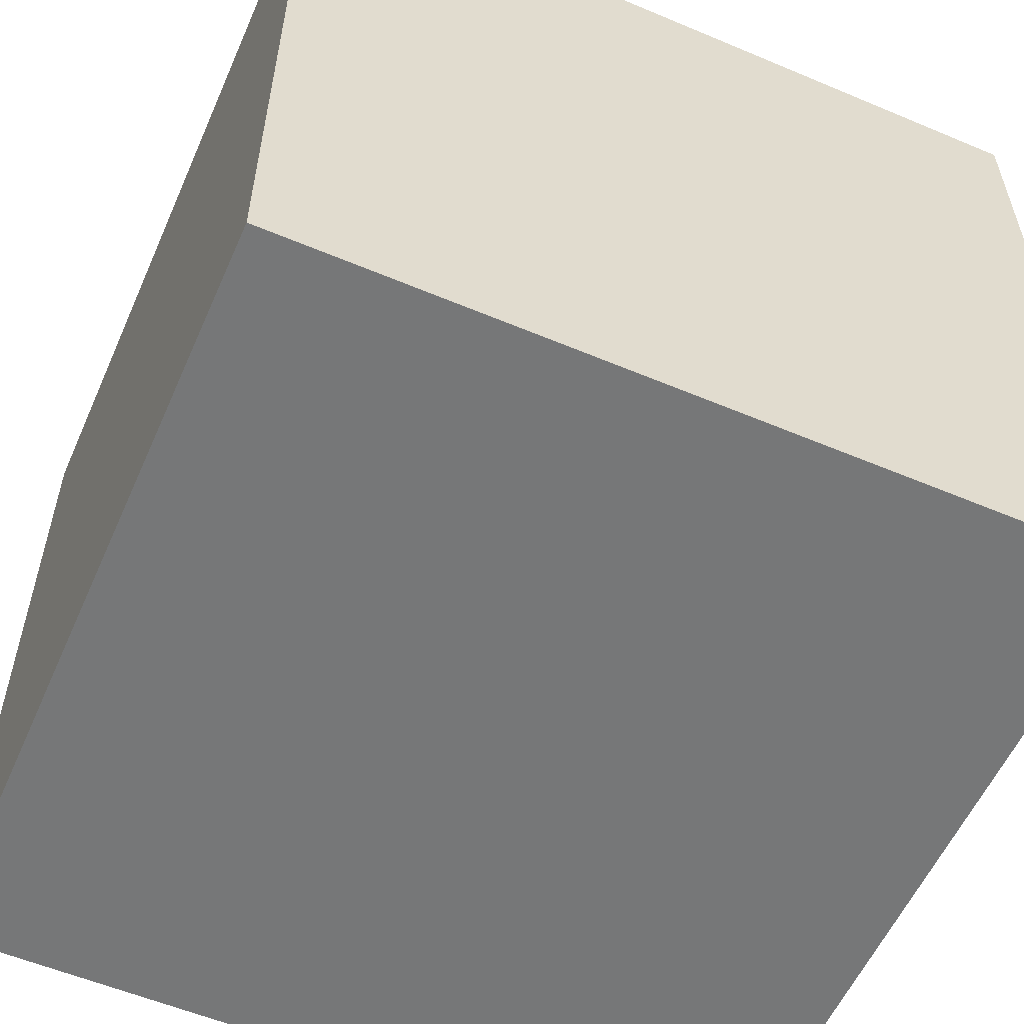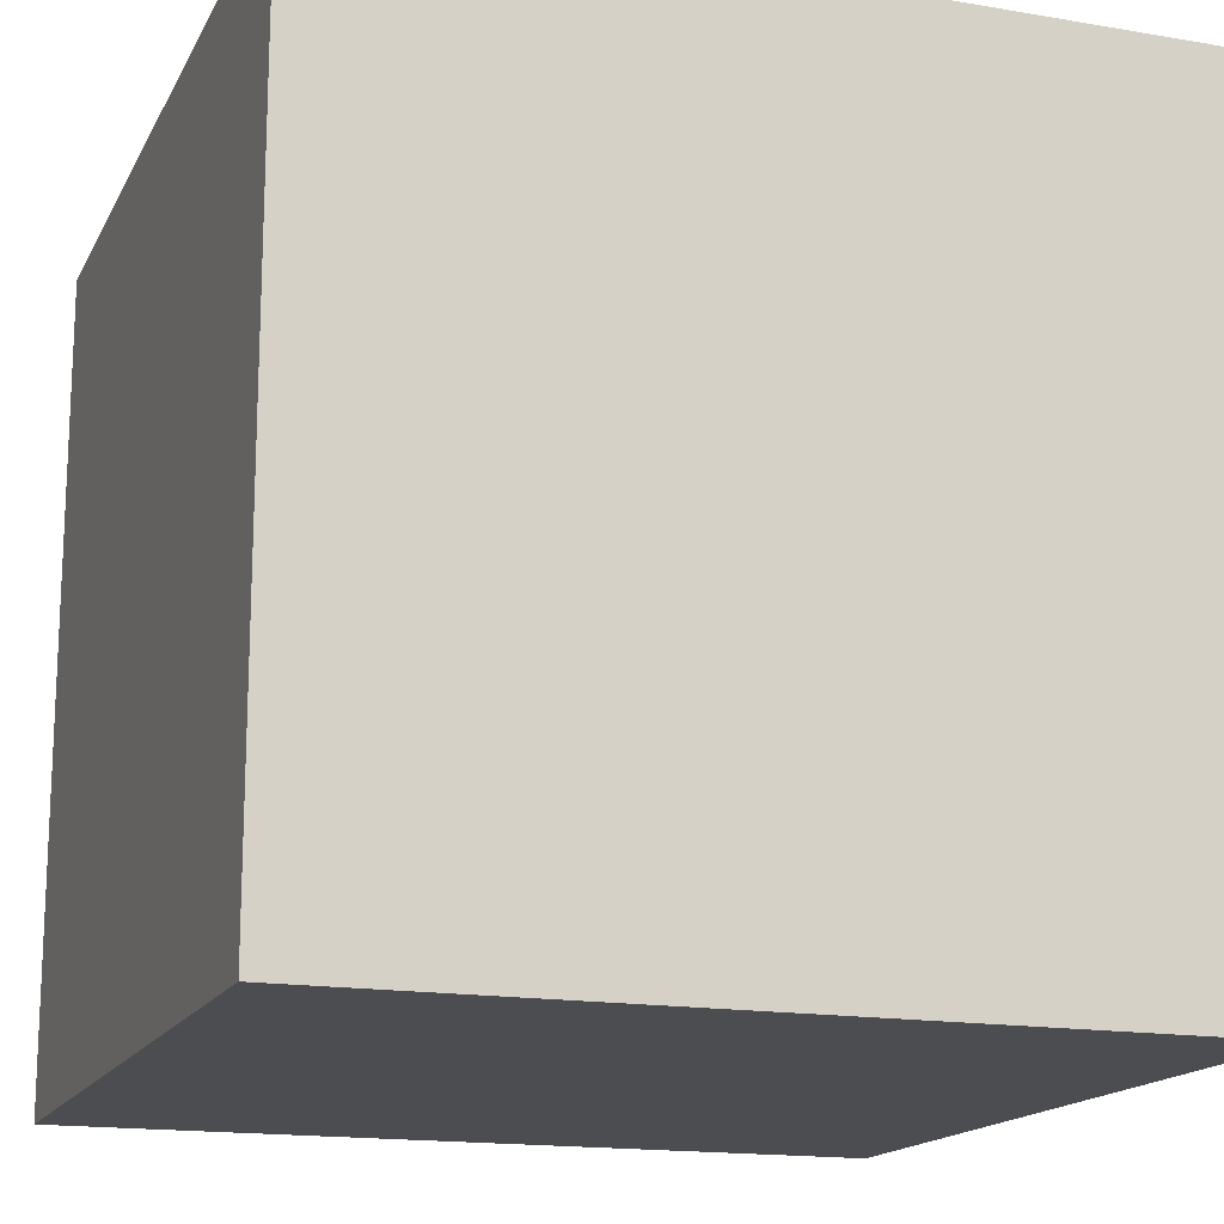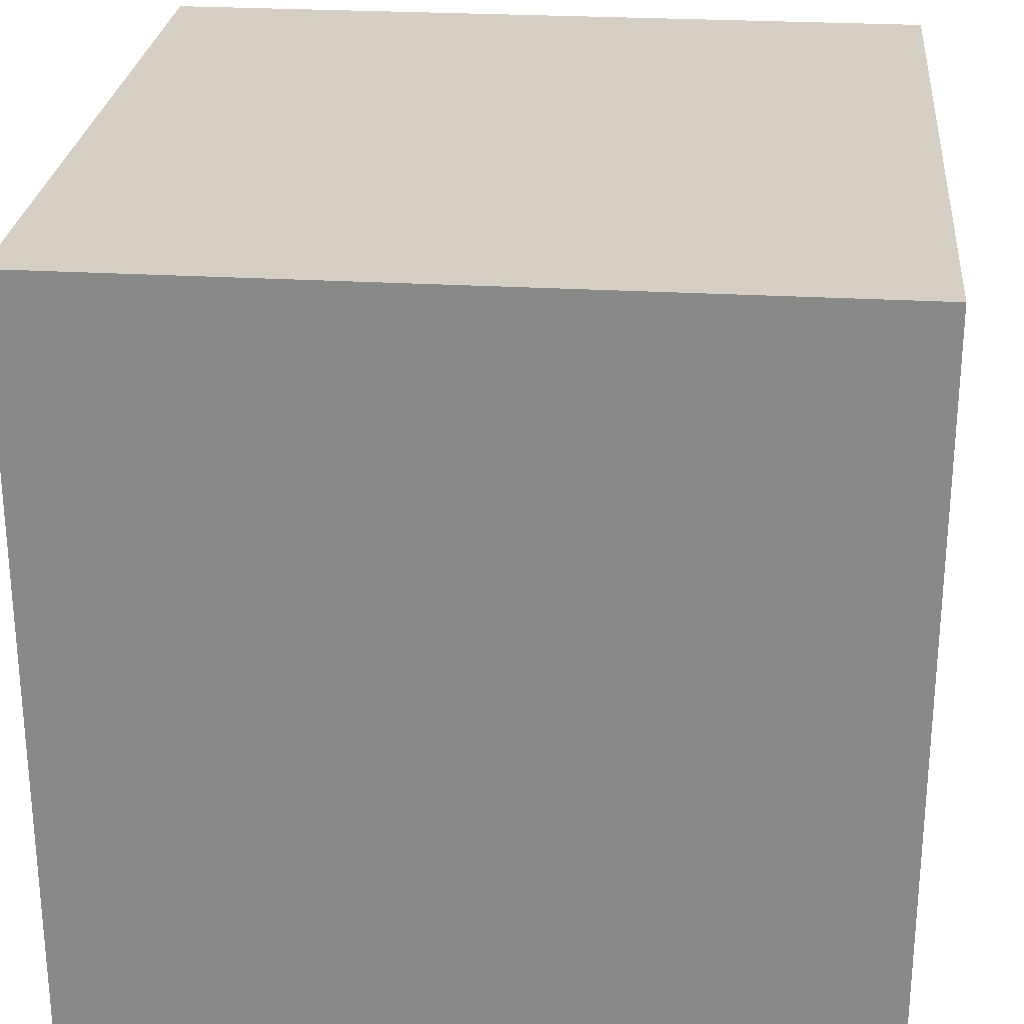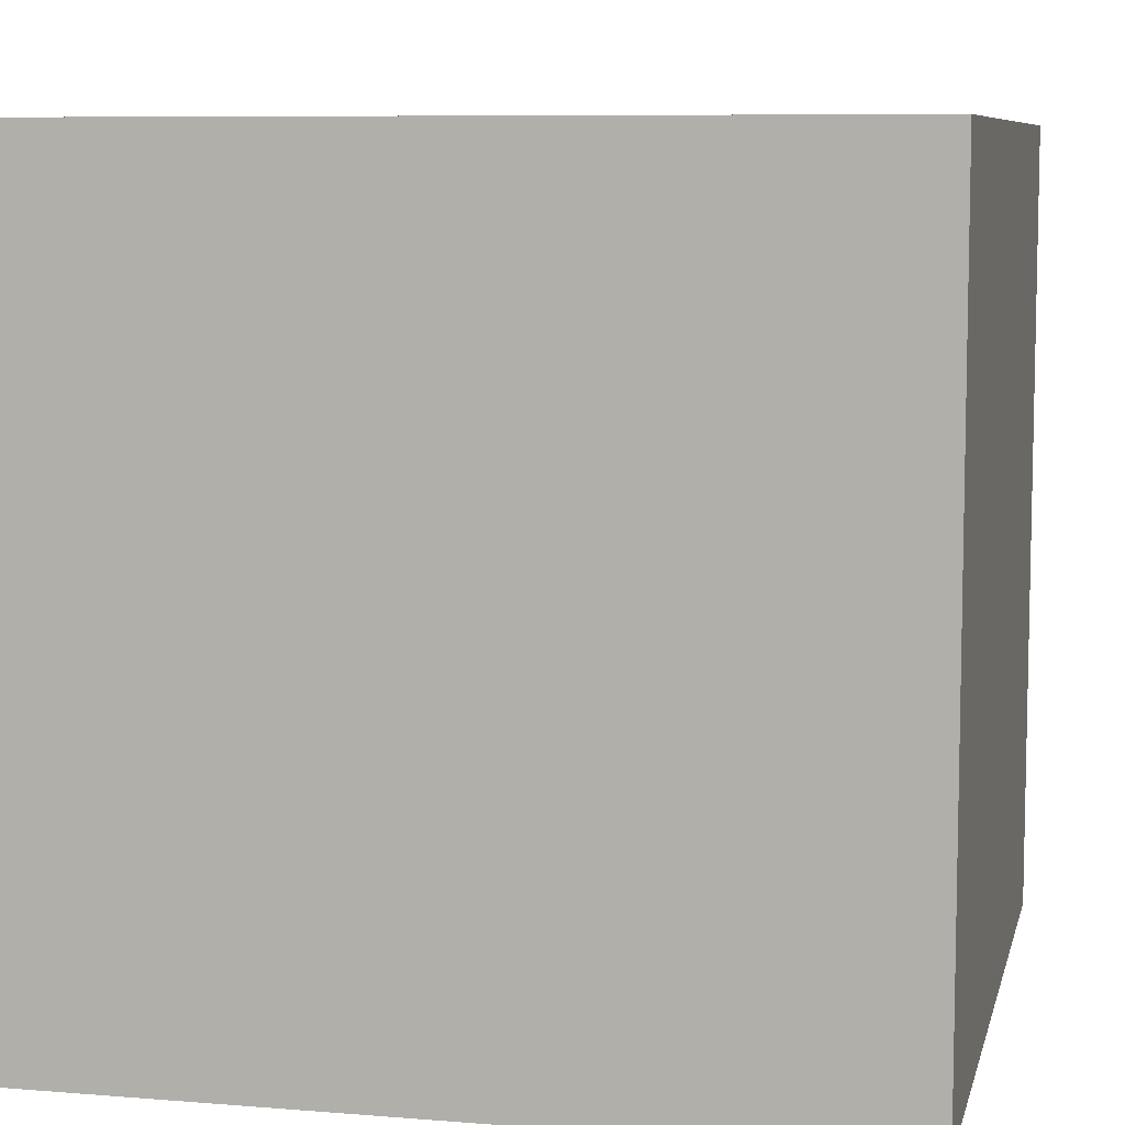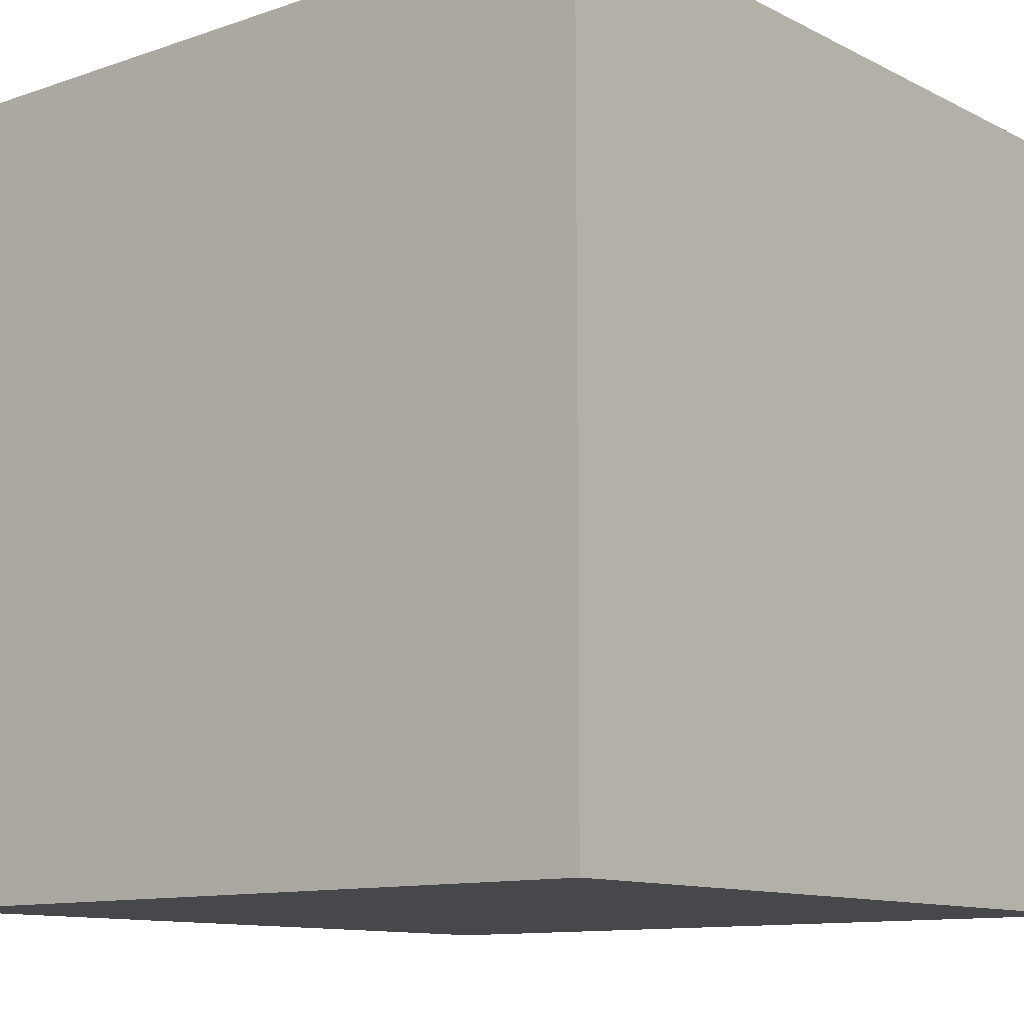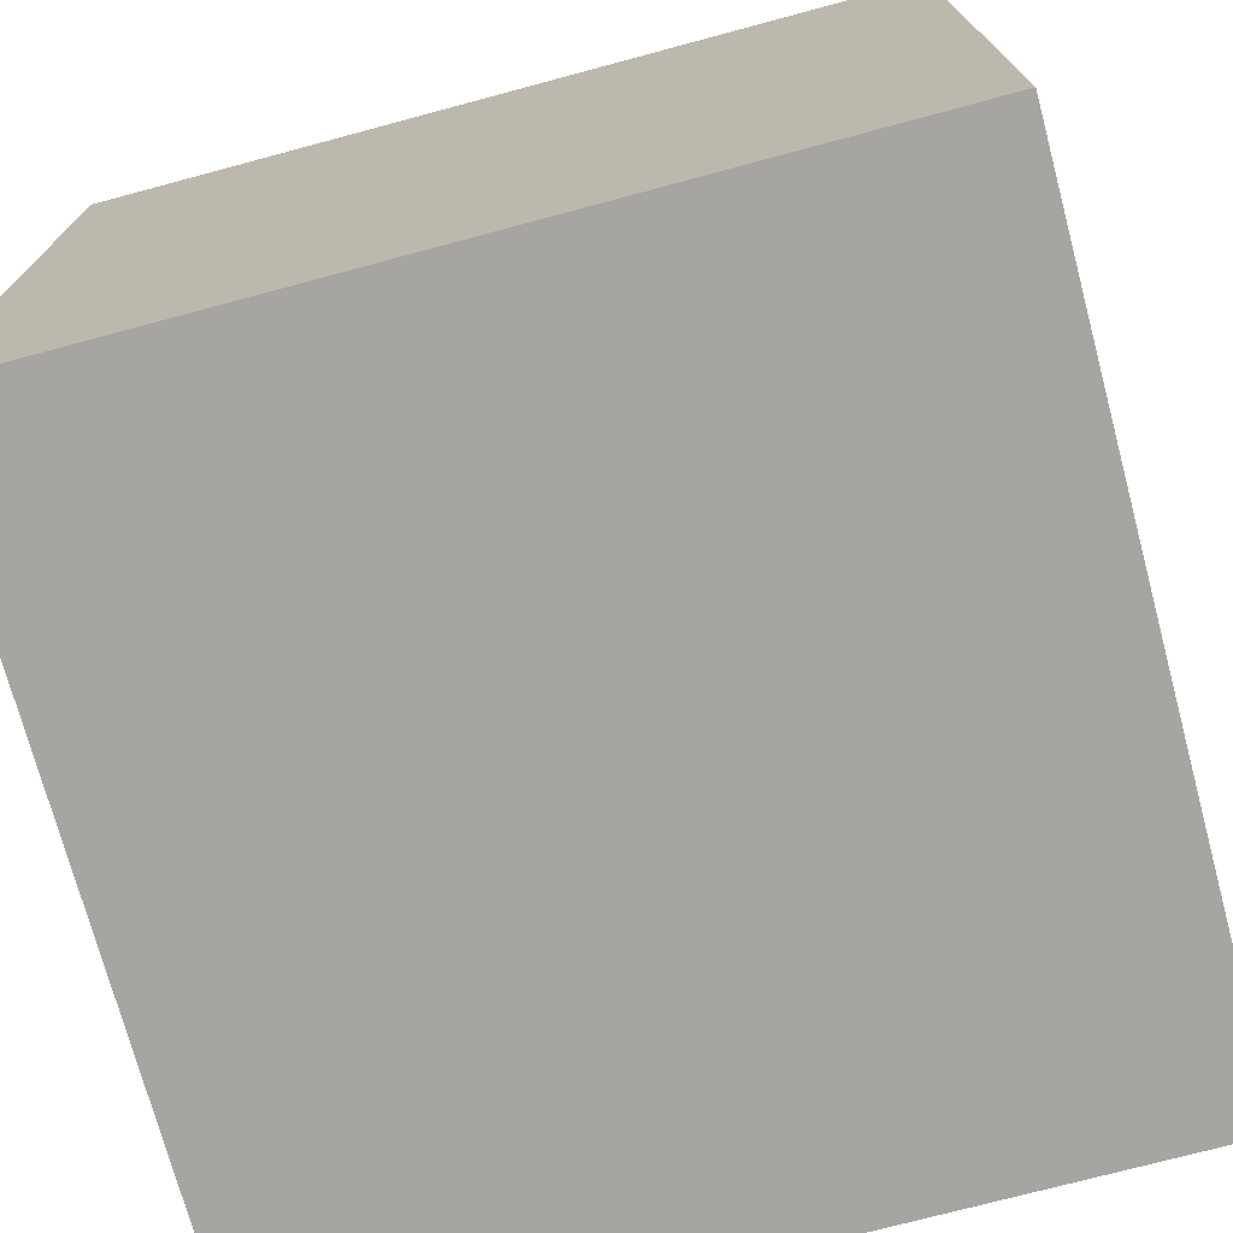
<metadata>
{"format":"obj","ext":"obj","renderer":"f3d","projection":"perspective","resolution":1024,"background":"white","views":[{"elev":-57.0,"azim":156.3,"up":"+Z"},{"elev":-16.2,"azim":70.6,"up":"+Y"},{"elev":26.2,"azim":-174.7,"up":"+Y"},{"elev":7.9,"azim":-167.2,"up":"+Z"},{"elev":-11.3,"azim":129.7,"up":"+Y"},{"elev":-73.6,"azim":-75.0,"up":"+Z"}]}
</metadata>
<code>
v -1  1 -1
v  1  1 -1
v -1 -1 -1
v  1 -1 -1
v -1  1  1
v  1  1  1
v -1 -1  1
v  1 -1  1
f 5 3 7
f 5 1 3
f 1 4 3
f 1 2 4
f 2 8 4
f 2 6 8
f 6 7 8
f 6 5 7
f 5 2 1
f 5 6 2
f 3 8 7
f 3 4 8

</code>
